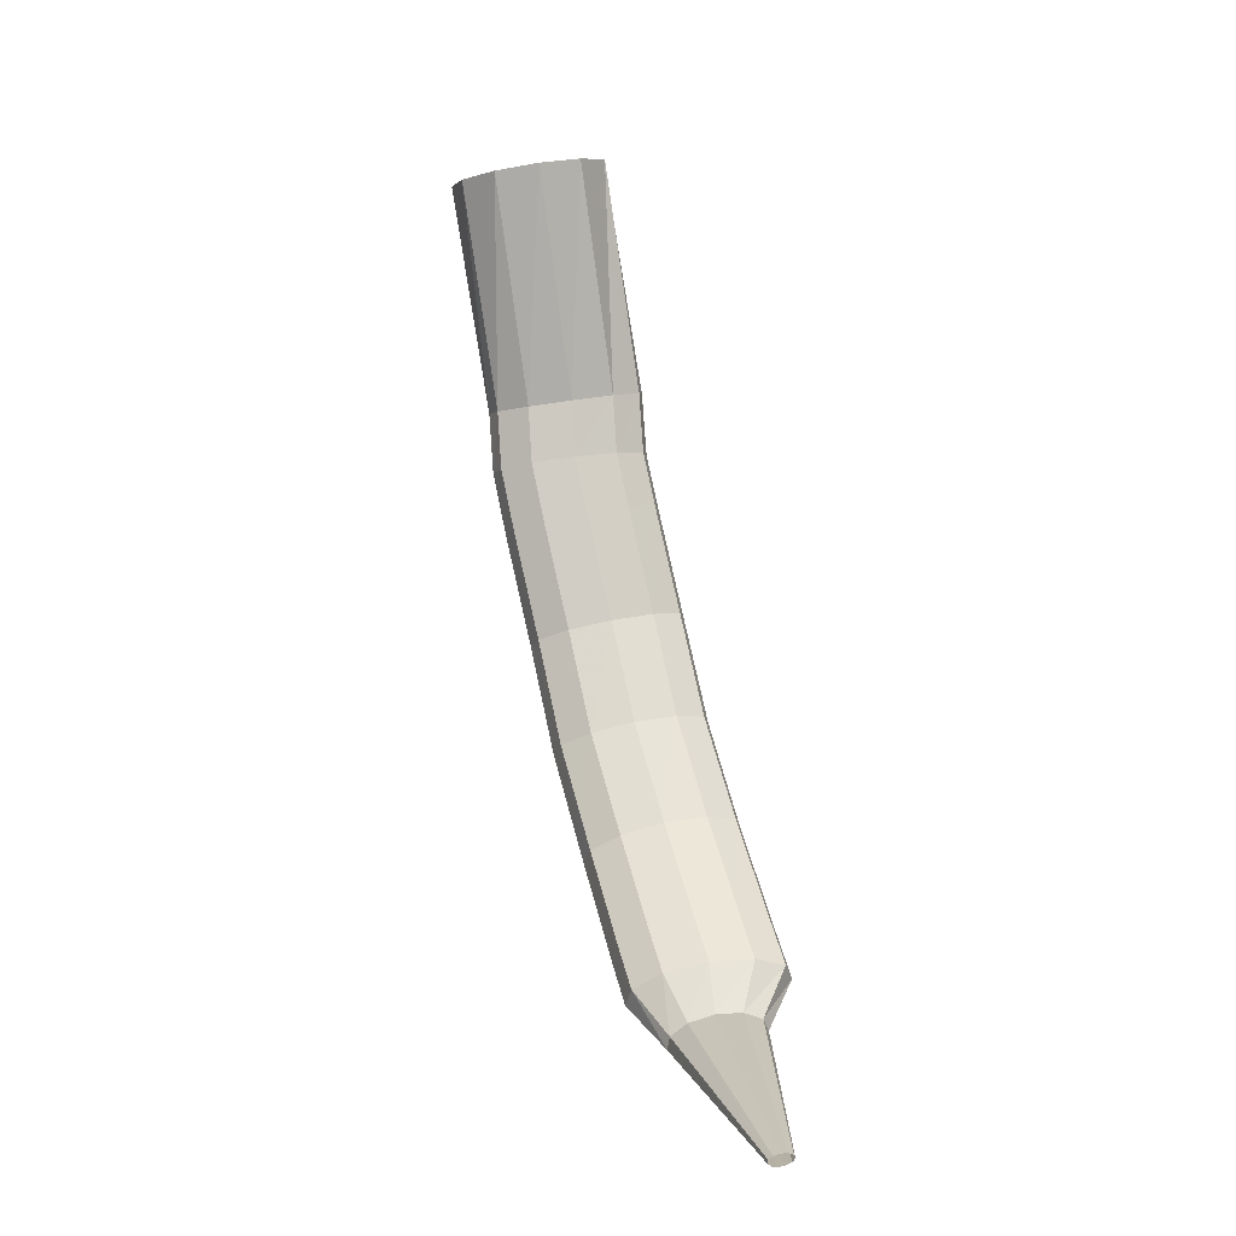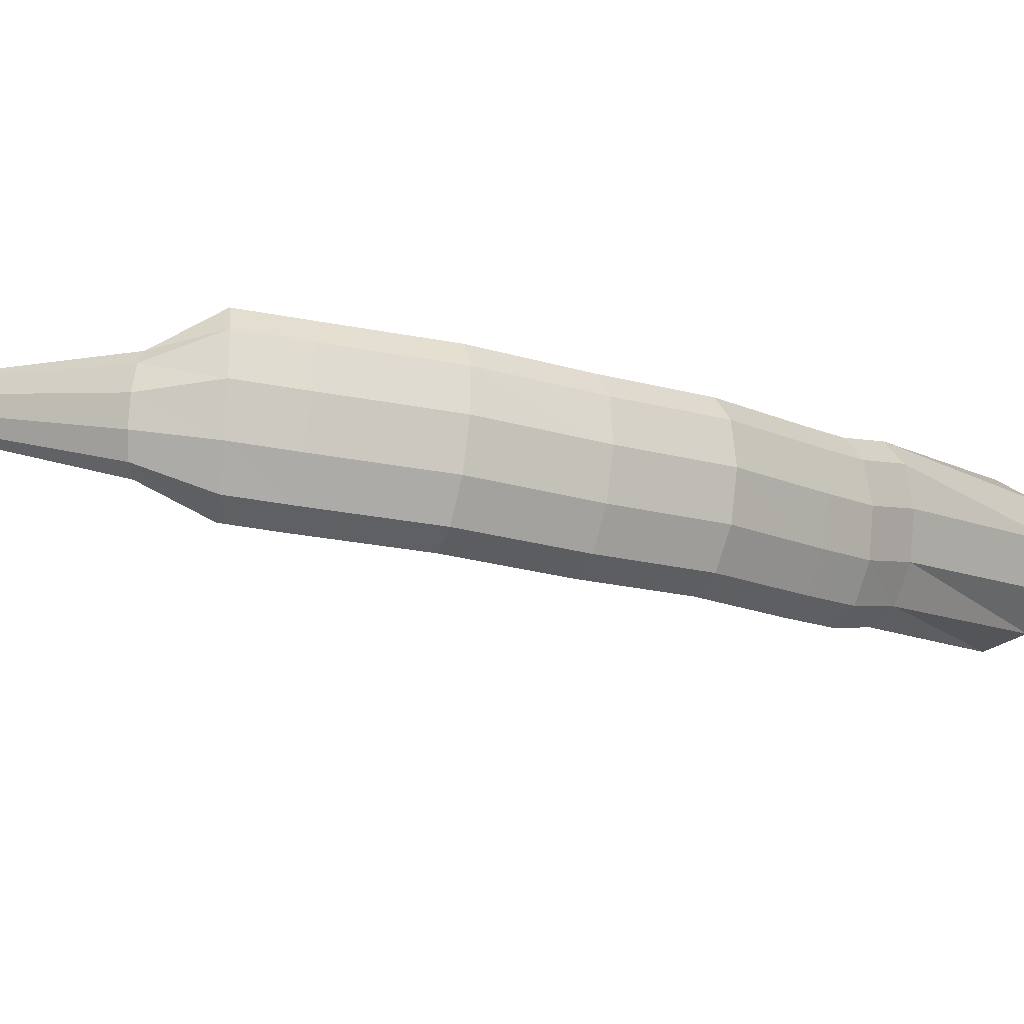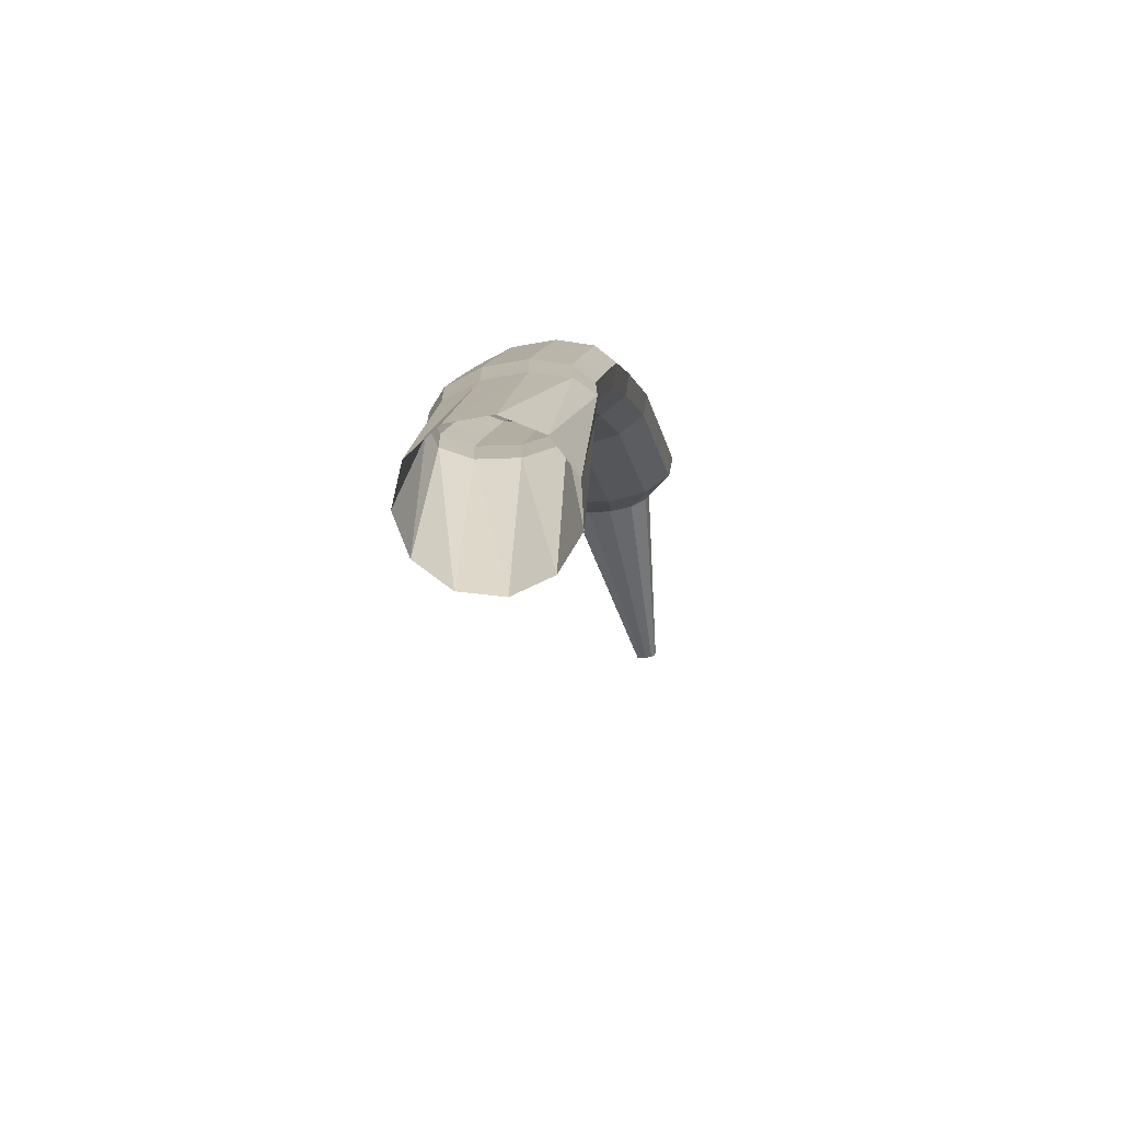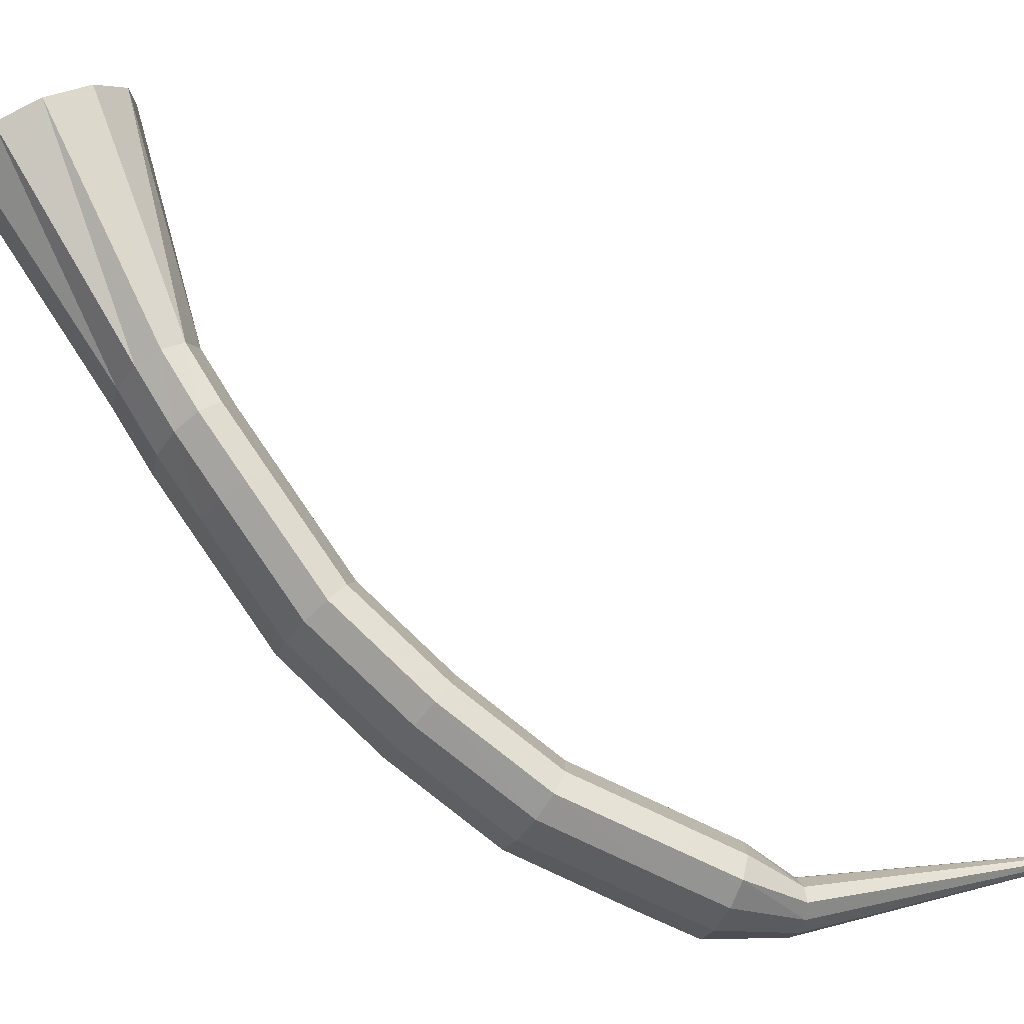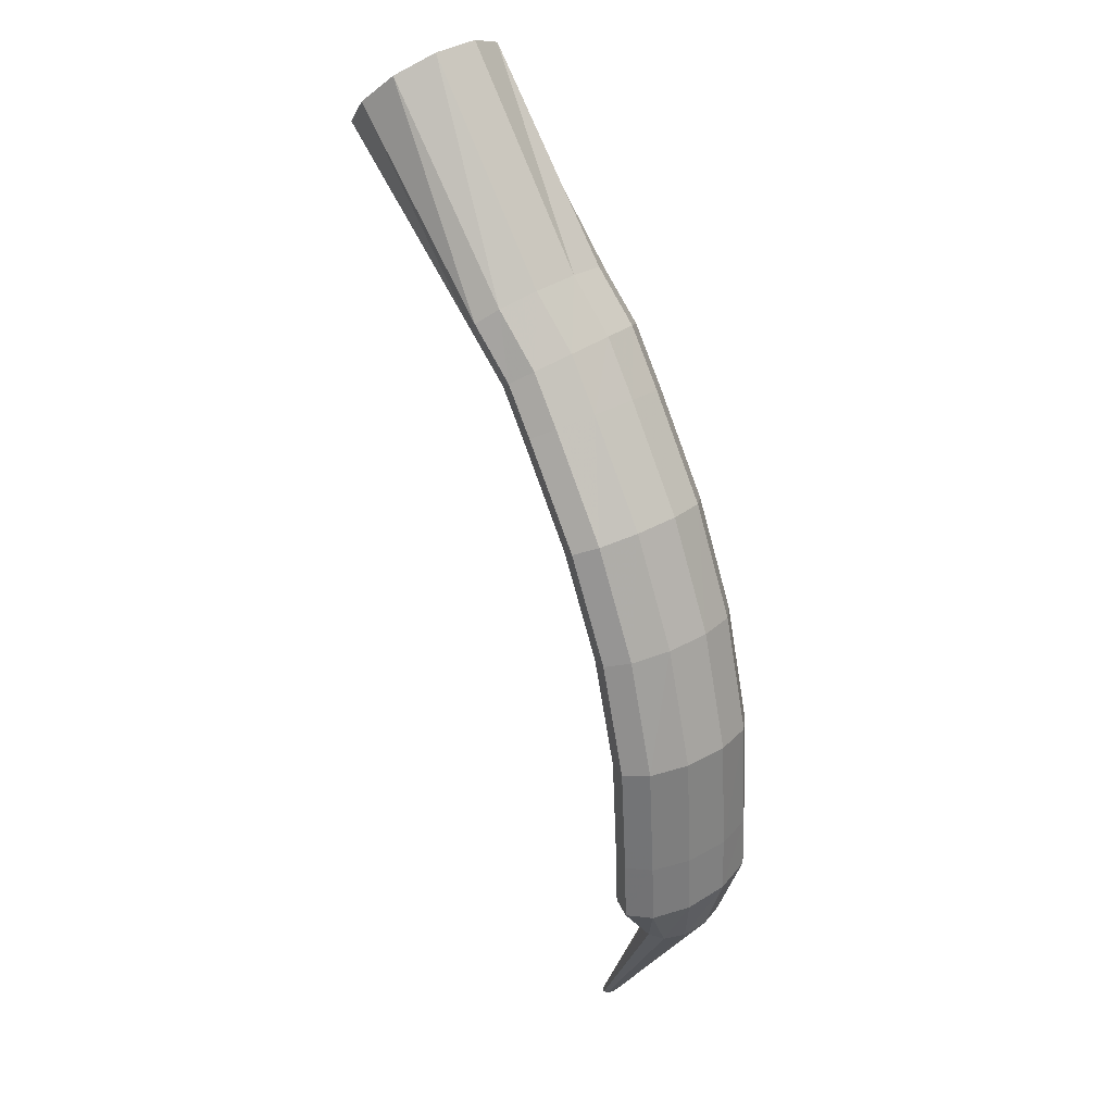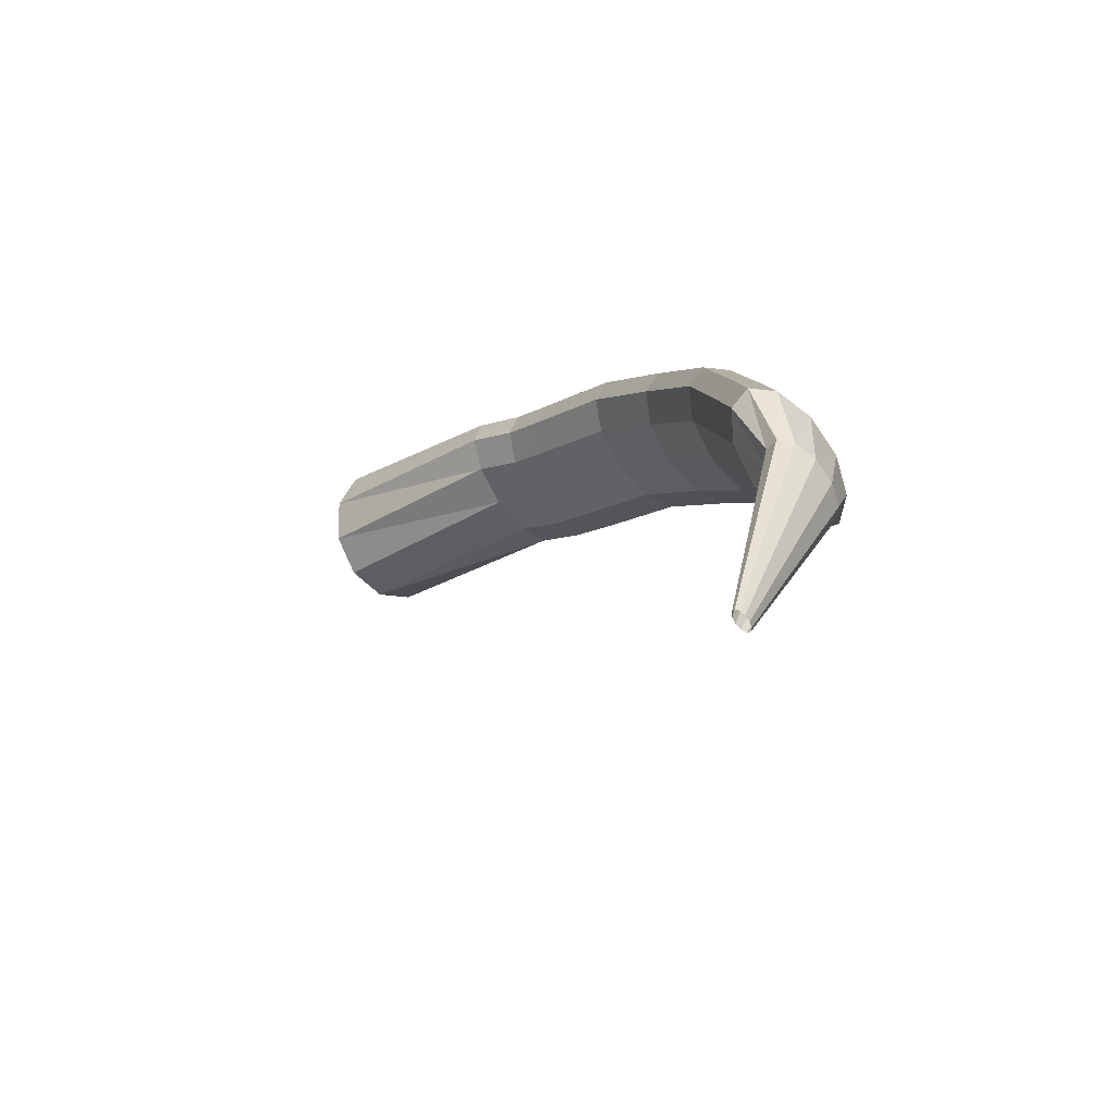
<metadata>
{"format":"obj","ext":"obj","renderer":"f3d","projection":"perspective","resolution":1024,"background":"white","views":[{"elev":-60.9,"azim":142.2,"up":"+Z"},{"elev":-54.1,"azim":-81.4,"up":"+Y"},{"elev":47.6,"azim":136.3,"up":"+Z"},{"elev":-59.8,"azim":88.4,"up":"+Y"},{"elev":56.2,"azim":-78.7,"up":"+Z"},{"elev":-56.8,"azim":-97.4,"up":"+Z"}]}
</metadata>
<code>
g tube1
v 107.2 118 138.6
v 106.8 118.2 138.7
v 106.5 118.3 138.7
v 106.3 118.2 138.7
v 106.3 117.9 138.6
v 106.5 117.6 138.5
v 106.8 117.3 138.4
v 107.1 117.2 138.4
v 107.4 117.2 138.4
v 107.5 117.4 138.5
v 107.4 117.7 138.6
v 107.2 118 138.6
v 108 114.4 153.1
v 106.6 115.3 153.4
v 105.4 115.6 153.5
v 104.6 115.2 153.4
v 104.6 114.1 153.2
v 105.3 112.9 152.9
v 106.5 111.7 152.6
v 107.9 111.1 152.4
v 108.9 111.2 152.3
v 109.3 111.9 152.5
v 109 113.1 152.8
v 108 114.4 153.1
v 109.2 115.5 155.9
v 107 117 156.4
v 105 117.4 157
v 103.8 116.6 157.4
v 103.9 114.9 157.6
v 105.2 112.8 157.4
v 107.2 110.9 156.9
v 109.4 109.9 156.3
v 111.1 110.1 155.8
v 111.6 111.4 155.5
v 110.9 113.4 155.5
v 109.2 115.5 155.9
v 110.5 115.9 158.9
v 108.3 117.4 159.6
v 106.4 117.8 160.4
v 105.3 117 161
v 105.4 115.3 161.2
v 106.7 113.2 160.9
v 108.7 111.3 160.3
v 110.8 110.3 159.5
v 112.4 110.5 158.8
v 112.9 111.7 158.4
v 112.2 113.8 158.4
v 110.5 115.9 158.9
v 113.2 116.7 165.1
v 111.1 118.2 165.9
v 109.2 118.7 166.8
v 108.2 117.9 167.6
v 108.3 116.2 167.9
v 109.6 114.1 167.7
v 111.6 112.2 167
v 113.7 111.2 166.1
v 115.2 111.3 165.3
v 115.6 112.6 164.7
v 114.9 114.6 164.7
v 113.2 116.7 165.1
v 116.8 118.5 170.6
v 114.7 120 171.4
v 113 120.6 172.5
v 112.1 119.9 173.4
v 112.3 118.3 173.9
v 113.7 116.2 173.8
v 115.7 114.3 173.2
v 117.7 113.2 172.2
v 119.1 113.3 171.2
v 119.4 114.5 170.5
v 118.6 116.4 170.2
v 116.8 118.5 170.6
v 120.6 121.1 175.6
v 118.5 122.6 176.5
v 116.8 123.2 177.6
v 116.1 122.6 178.7
v 116.4 121.1 179.4
v 117.9 119 179.4
v 119.9 117.1 178.8
v 121.8 116 177.8
v 123.1 116 176.6
v 123.3 117.1 175.7
v 122.4 119 175.3
v 120.6 121.1 175.6
v 125.1 124.4 179.7
v 123.1 126 180.6
v 121.5 126.6 181.8
v 120.8 126.1 183
v 121.2 124.6 183.7
v 122.7 122.6 183.8
v 124.7 120.7 183.2
v 126.6 119.5 182
v 127.8 119.4 180.8
v 127.9 120.5 179.8
v 126.9 122.3 179.4
v 125.1 124.4 179.7
v 127.5 126.2 181.8
v 125.3 127.7 182.6
v 123.7 128.3 183.8
v 123 127.8 185
v 123.6 126.4 185.8
v 125.1 124.5 186
v 127.3 122.7 185.5
v 129.2 121.6 184.5
v 130.4 121.5 183.2
v 130.5 122.5 182.2
v 129.4 124.2 181.7
v 127.5 126.2 181.8
v 129.5 128.4 183.7
v 127.4 129.9 184.6
v 125.8 130.6 185.9
v 125.3 130.3 187.2
v 125.9 128.9 188.1
v 127.6 127 188.3
v 129.6 125.2 187.7
v 131.5 124 186.6
v 132.6 123.9 185.3
v 132.6 124.8 184.1
v 131.4 126.5 183.6
v 129.5 128.4 183.7
v 139.6 138.3 187.8
v 137.5 139.8 189.1
v 135.8 140 191.3
v 135.1 139 193.9
v 135.5 137.1 195.9
v 137 134.9 196.7
v 139.1 133 196.1
v 141 132.1 194.3
v 142.3 132.5 191.8
v 142.4 134 189.5
v 141.4 136.2 188
v 139.6 138.3 187.8
f 1 2 14
f 14 13 1
f 2 3 15
f 15 14 2
f 3 4 16
f 16 15 3
f 4 5 17
f 17 16 4
f 5 6 18
f 18 17 5
f 6 7 19
f 19 18 6
f 7 8 20
f 20 19 7
f 8 9 21
f 21 20 8
f 9 10 22
f 22 21 9
f 10 11 23
f 23 22 10
f 11 12 24
f 24 23 11
f 13 14 26
f 26 25 13
f 14 15 27
f 27 26 14
f 15 16 28
f 28 27 15
f 16 17 29
f 29 28 16
f 17 18 30
f 30 29 17
f 18 19 31
f 31 30 18
f 19 20 32
f 32 31 19
f 20 21 33
f 33 32 20
f 21 22 34
f 34 33 21
f 22 23 35
f 35 34 22
f 23 24 36
f 36 35 23
f 25 26 38
f 38 37 25
f 26 27 39
f 39 38 26
f 27 28 40
f 40 39 27
f 28 29 41
f 41 40 28
f 29 30 42
f 42 41 29
f 30 31 43
f 43 42 30
f 31 32 44
f 44 43 31
f 32 33 45
f 45 44 32
f 33 34 46
f 46 45 33
f 34 35 47
f 47 46 34
f 35 36 48
f 48 47 35
f 37 38 50
f 50 49 37
f 38 39 51
f 51 50 38
f 39 40 52
f 52 51 39
f 40 41 53
f 53 52 40
f 41 42 54
f 54 53 41
f 42 43 55
f 55 54 42
f 43 44 56
f 56 55 43
f 44 45 57
f 57 56 44
f 45 46 58
f 58 57 45
f 46 47 59
f 59 58 46
f 47 48 60
f 60 59 47
f 49 50 62
f 62 61 49
f 50 51 63
f 63 62 50
f 51 52 64
f 64 63 51
f 52 53 65
f 65 64 52
f 53 54 66
f 66 65 53
f 54 55 67
f 67 66 54
f 55 56 68
f 68 67 55
f 56 57 69
f 69 68 56
f 57 58 70
f 70 69 57
f 58 59 71
f 71 70 58
f 59 60 72
f 72 71 59
f 61 62 74
f 74 73 61
f 62 63 75
f 75 74 62
f 63 64 76
f 76 75 63
f 64 65 77
f 77 76 64
f 65 66 78
f 78 77 65
f 66 67 79
f 79 78 66
f 67 68 80
f 80 79 67
f 68 69 81
f 81 80 68
f 69 70 82
f 82 81 69
f 70 71 83
f 83 82 70
f 71 72 84
f 84 83 71
f 73 74 86
f 86 85 73
f 74 75 87
f 87 86 74
f 75 76 88
f 88 87 75
f 76 77 89
f 89 88 76
f 77 78 90
f 90 89 77
f 78 79 91
f 91 90 78
f 79 80 92
f 92 91 79
f 80 81 93
f 93 92 80
f 81 82 94
f 94 93 81
f 82 83 95
f 95 94 82
f 83 84 96
f 96 95 83
f 85 86 98
f 98 97 85
f 86 87 99
f 99 98 86
f 87 88 100
f 100 99 87
f 88 89 101
f 101 100 88
f 89 90 102
f 102 101 89
f 90 91 103
f 103 102 90
f 91 92 104
f 104 103 91
f 92 93 105
f 105 104 92
f 93 94 106
f 106 105 93
f 94 95 107
f 107 106 94
f 95 96 108
f 108 107 95
f 97 98 110
f 110 109 97
f 98 99 111
f 111 110 98
f 99 100 112
f 112 111 99
f 100 101 113
f 113 112 100
f 101 102 114
f 114 113 101
f 102 103 115
f 115 114 102
f 103 104 116
f 116 115 103
f 104 105 117
f 117 116 104
f 105 106 118
f 118 117 105
f 106 107 119
f 119 118 106
f 107 108 120
f 120 119 107
f 109 110 122
f 122 121 109
f 110 111 123
f 123 122 110
f 111 112 124
f 124 123 111
f 112 113 125
f 125 124 112
f 113 114 126
f 126 125 113
f 114 115 127
f 127 126 114
f 115 116 128
f 128 127 115
f 116 117 129
f 129 128 116
f 117 118 130
f 130 129 117
f 118 119 131
f 131 130 118
f 119 120 132
f 132 131 119
g

</code>
